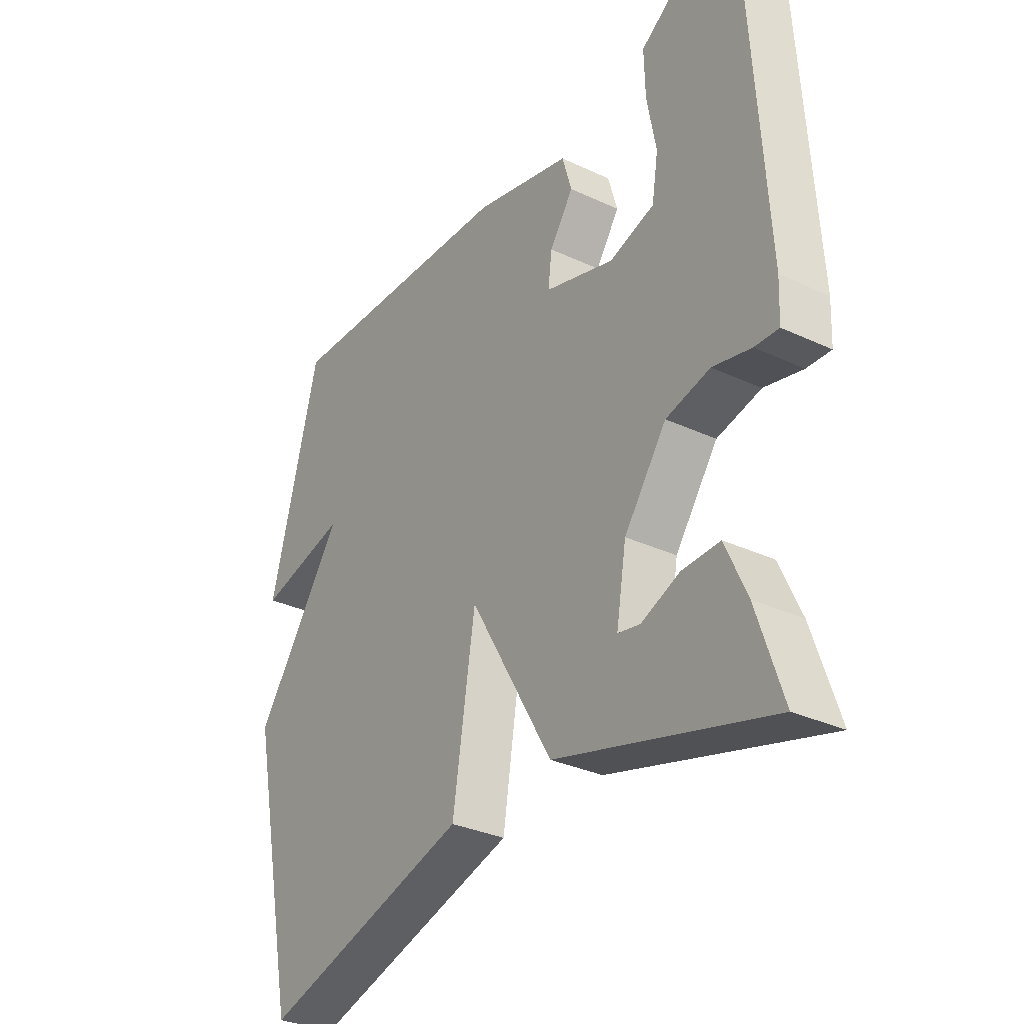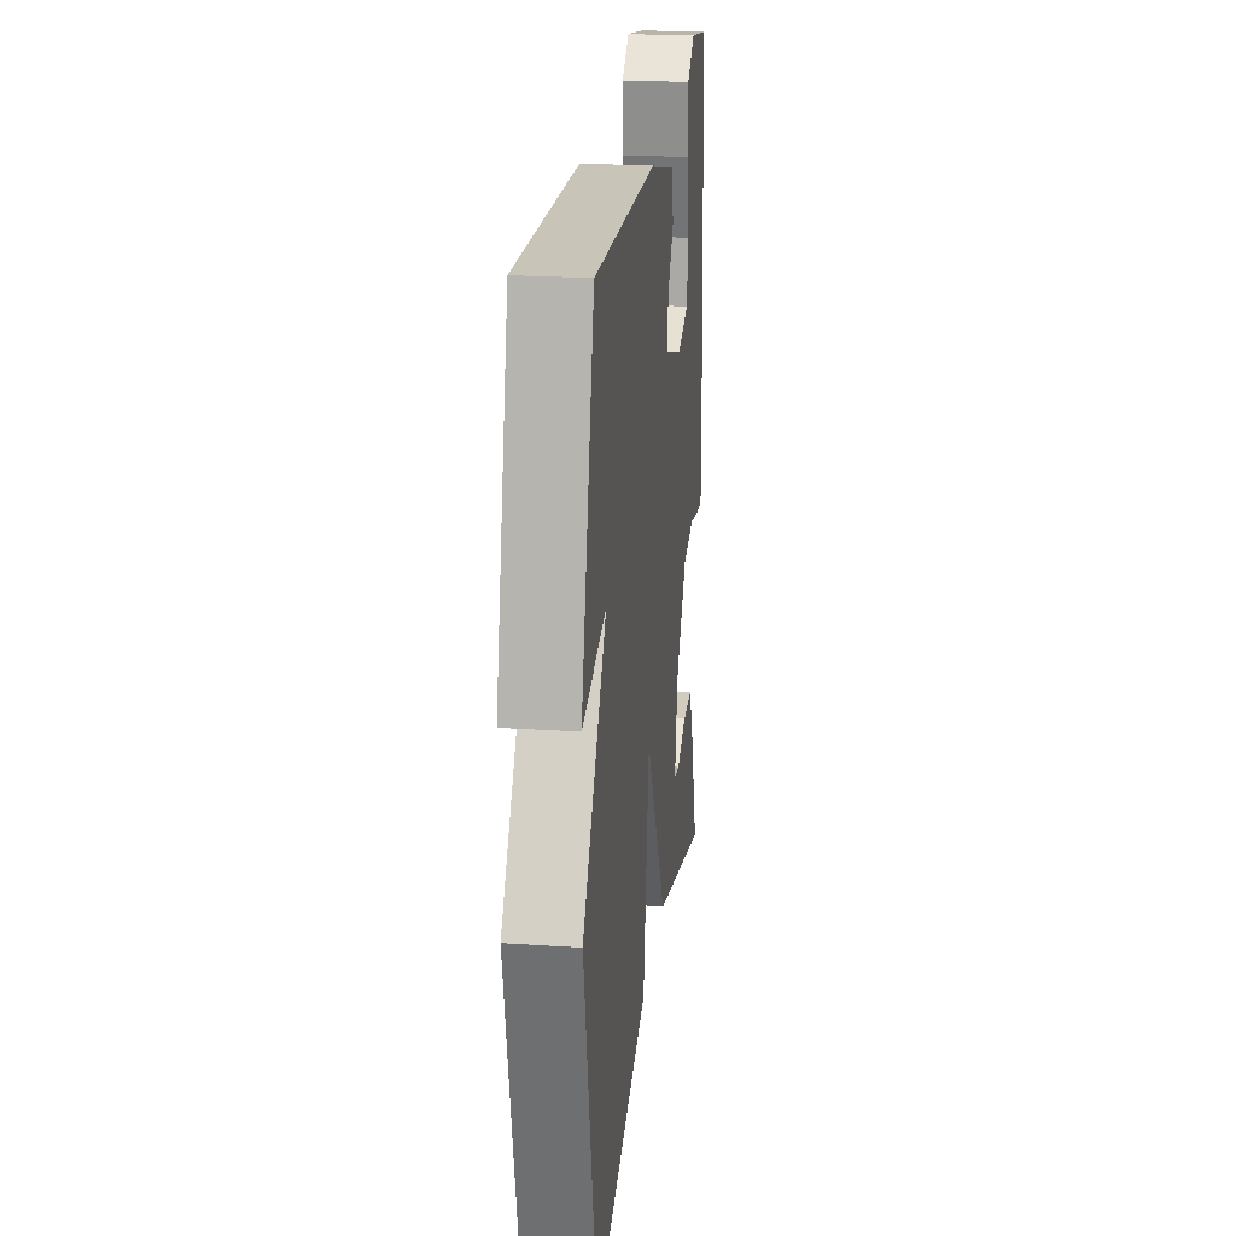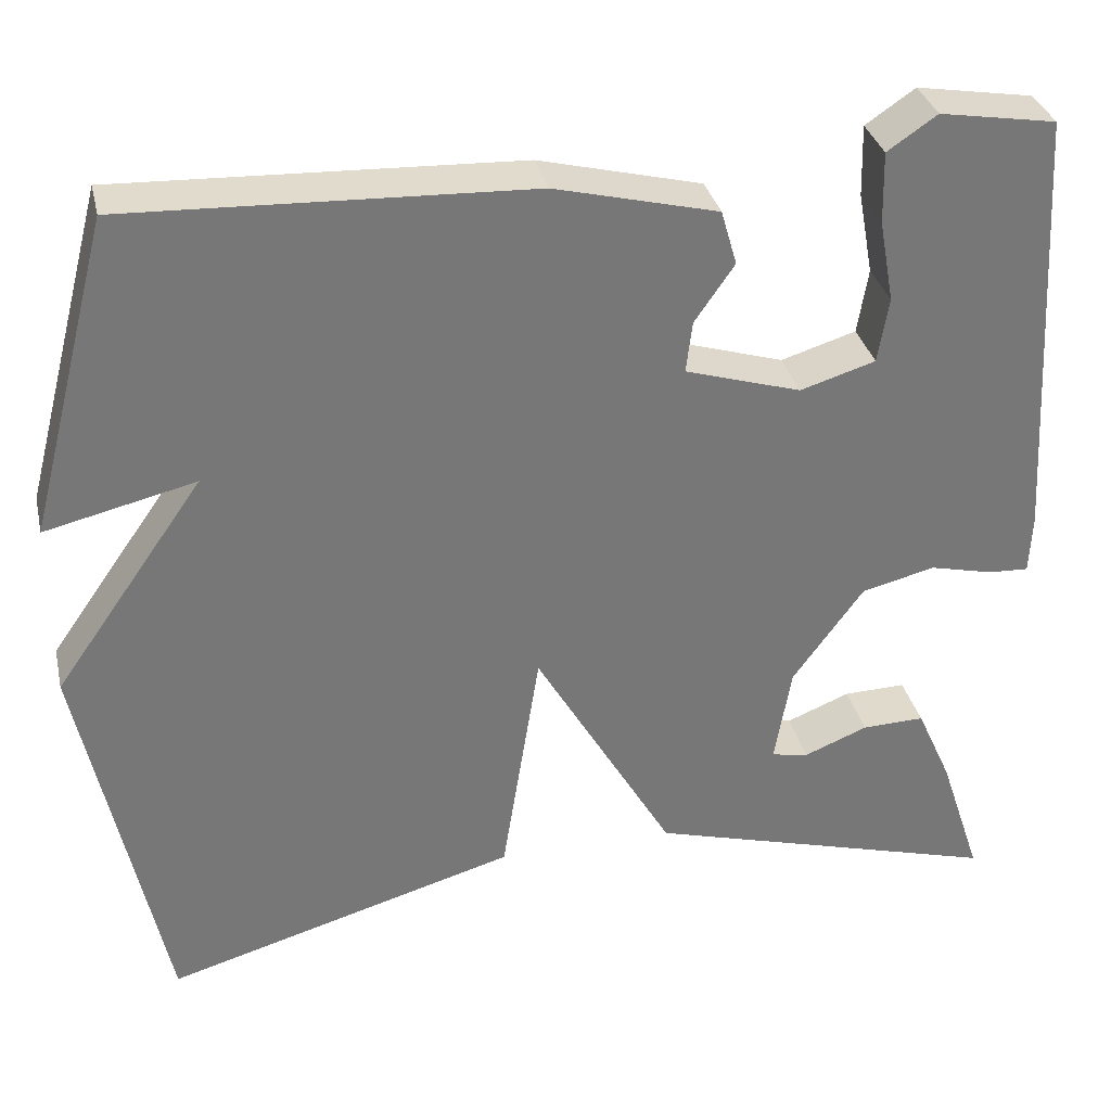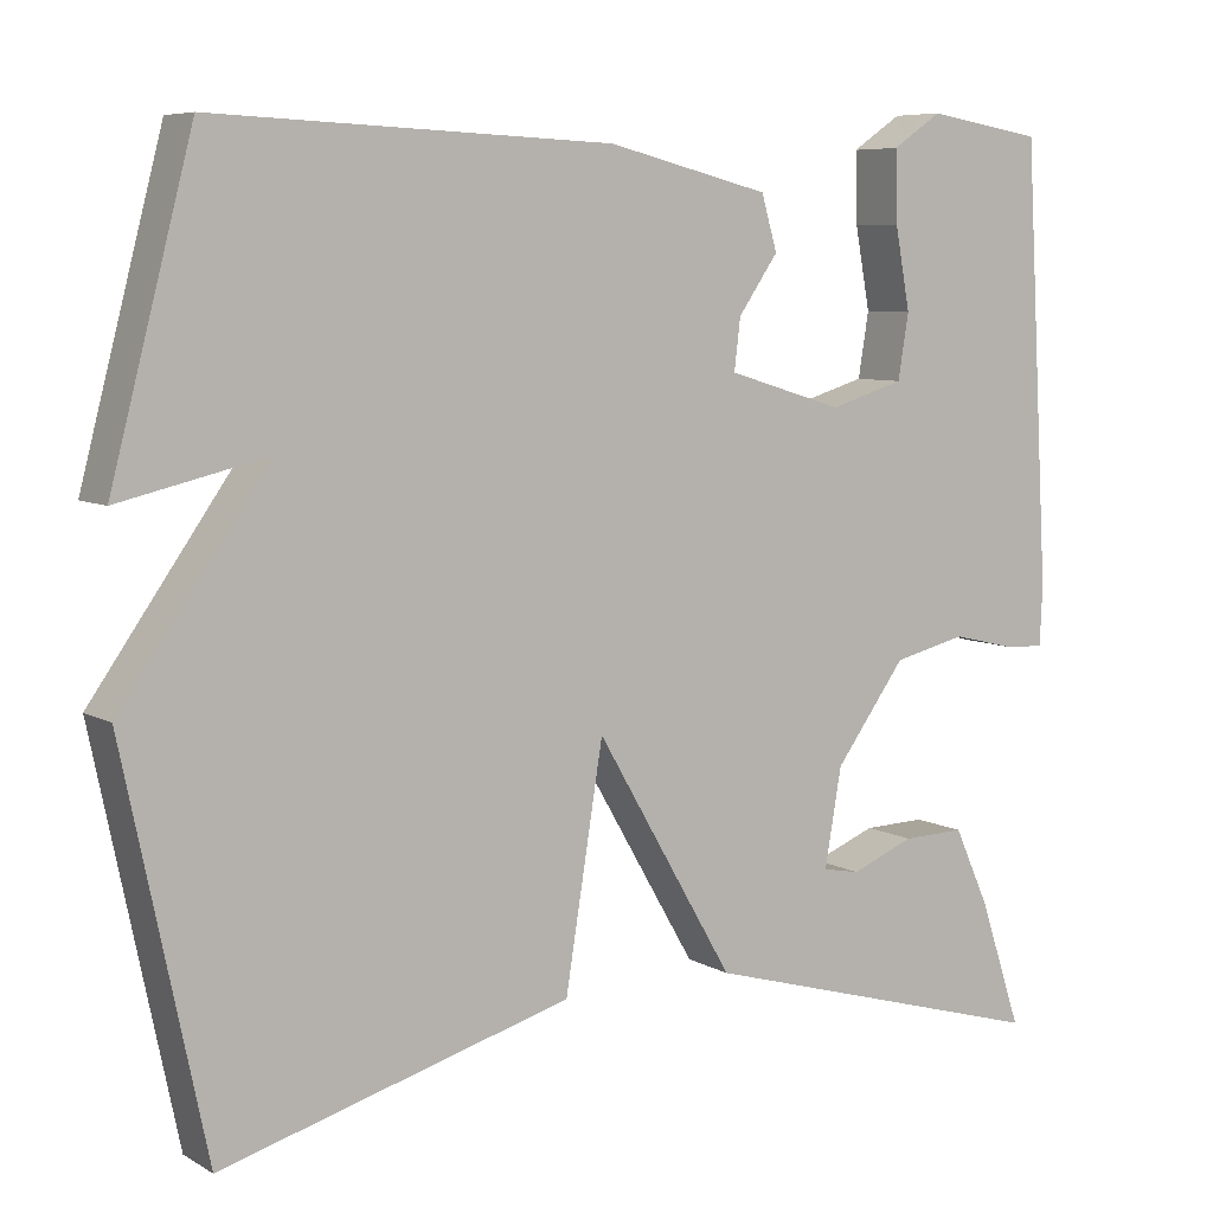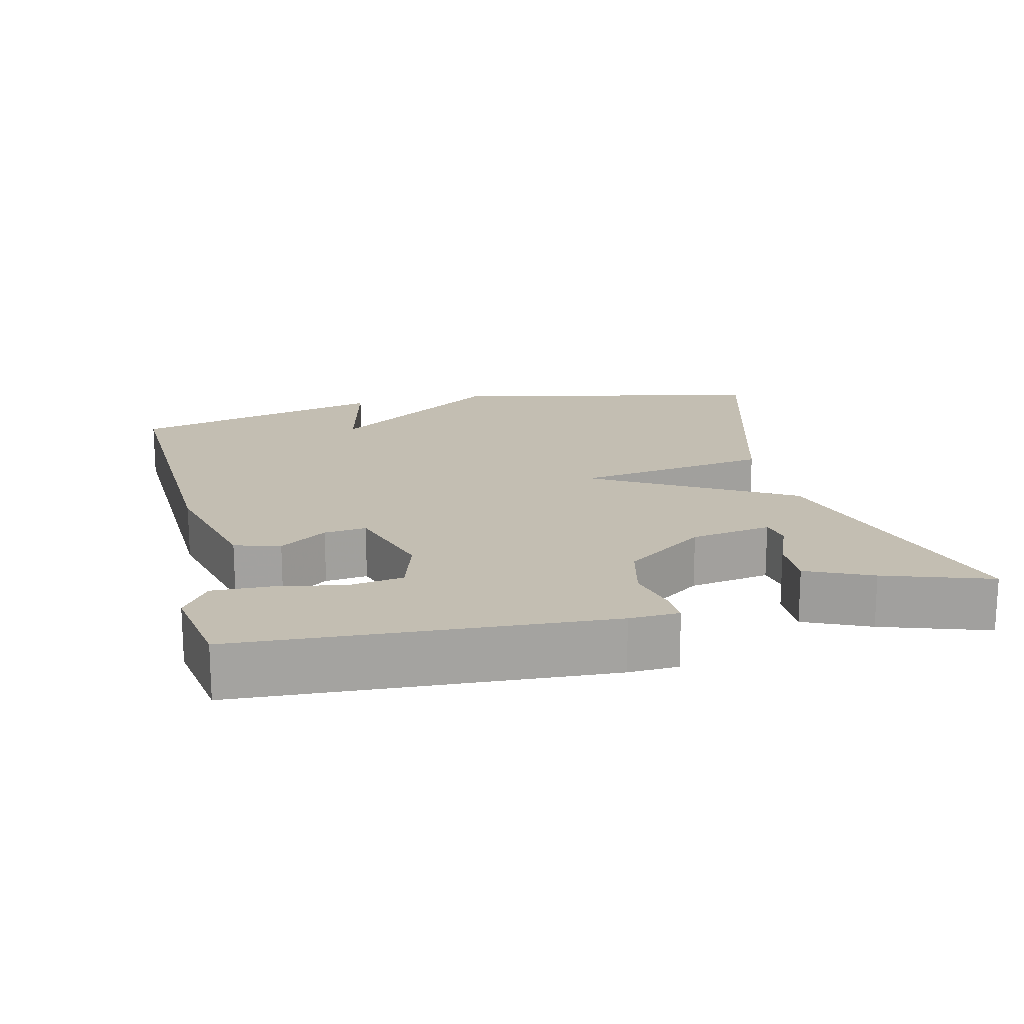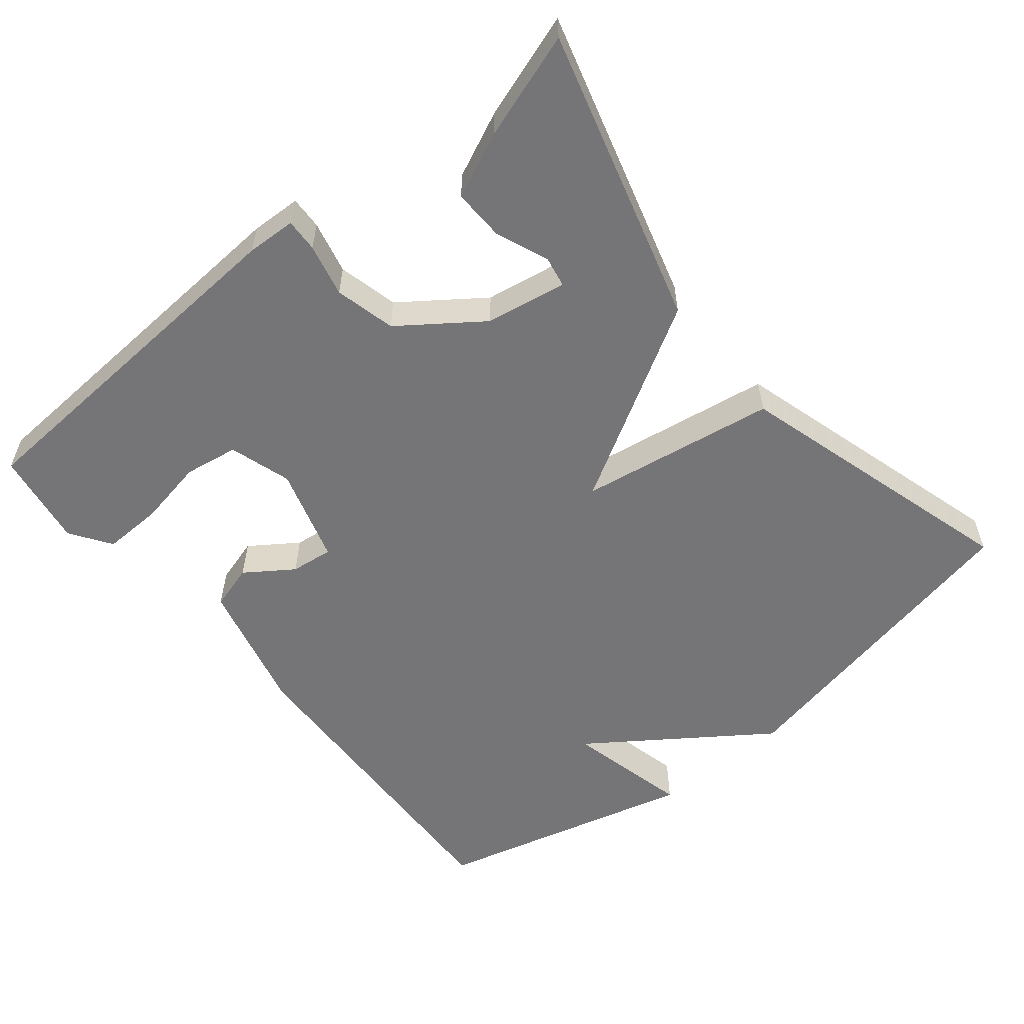
<metadata>
{"format":"obj","ext":"obj","renderer":"f3d","projection":"perspective","resolution":1024,"background":"white","views":[{"elev":-31.9,"azim":56.7,"up":"+Z"},{"elev":22.6,"azim":-83.4,"up":"+Z"},{"elev":33.2,"azim":-12.9,"up":"+Z"},{"elev":7.0,"azim":-32.6,"up":"+Z"},{"elev":17.3,"azim":76.6,"up":"+Y"},{"elev":-56.6,"azim":129.3,"up":"+Y"}]}
</metadata>
<code>
v 0.5 0.07 0.5
v 0.529 0.07 0.001
v 0.526 0.07 -0.067
v 0.481 0.07 -0.065
v 0.409 0.07 -0.048
v 0.326 0.07 -0.068
v 0.246 0.07 -0.178
v 0.227 0.07 -0.289
v 0.269 0.07 -0.297
v 0.341 0.07 -0.268
v 0.412 0.07 -0.266
v 0.452 0.07 -0.355
v 0.5 0.07 -0.5
v 0.097 0.07 -0.386
v -0.06 0.07 -0.116
v -0.103 0.07 -0.386
v -0.5 0.07 -0.5
v -0.593 0.07 -0.056
v -0.424 0.07 0.184
v -0.593 0.07 0.144
v -0.5 0.07 0.5
v -0.047 0.07 0.481
v 0.137 0.07 0.435
v 0.155 0.07 0.373
v 0.11 0.07 0.308
v 0.103 0.07 0.25
v 0.234 0.07 0.21
v 0.319 0.07 0.236
v 0.331 0.07 0.31
v 0.314 0.07 0.403
v 0.312 0.07 0.484
v 0.368 0.07 0.522
v 0.5 0 0.5
v 0.529 0 0.001
v 0.526 0 -0.067
v 0.481 0 -0.065
v 0.409 0 -0.048
v 0.326 0 -0.068
v 0.246 0 -0.178
v 0.227 0 -0.289
v 0.269 0 -0.297
v 0.341 0 -0.268
v 0.412 0 -0.266
v 0.452 0 -0.355
v 0.5 0 -0.5
v 0.097 0 -0.386
v -0.06 0 -0.116
v -0.103 0 -0.386
v -0.5 0 -0.5
v -0.593 0 -0.056
v -0.424 0 0.184
v -0.593 0 0.144
v -0.5 0 0.5
v -0.047 0 0.481
v 0.137 0 0.435
v 0.155 0 0.373
v 0.11 0 0.308
v 0.103 0 0.25
v 0.234 0 0.21
v 0.319 0 0.236
v 0.331 0 0.31
v 0.314 0 0.403
v 0.312 0 0.484
v 0.368 0 0.522
f 3 4 5
f 2 3 5
f 1 2 5
f 32 1 5
f 31 32 5
f 30 31 5
f 29 30 5
f 28 29 5 6
f 27 28 6 7
f 26 27 7 8
f 23 24 25
f 22 23 25
f 21 22 25
f 21 25 26
f 19 20 21
f 19 21 26 8
f 17 18 19
f 16 17 19
f 15 16 19
f 13 14 15
f 13 15 19 8
f 11 12 13
f 10 11 13
f 9 10 13
f 8 9 13
f 37 36 35
f 37 35 34
f 37 34 33
f 37 33 64
f 37 64 63
f 37 63 62
f 37 62 61
f 38 37 61 60
f 39 38 60 59
f 40 39 59 58
f 57 56 55
f 57 55 54
f 57 54 53
f 58 57 53
f 53 52 51
f 40 58 53 51
f 51 50 49
f 51 49 48
f 51 48 47
f 47 46 45
f 40 51 47 45
f 45 44 43
f 45 43 42
f 45 42 41
f 45 41 40
f 1 33 34 2
f 2 34 35 3
f 3 35 36 4
f 4 36 37 5
f 5 37 38 6
f 6 38 39 7
f 7 39 40 8
f 8 40 41 9
f 9 41 42 10
f 10 42 43 11
f 11 43 44 12
f 12 44 45 13
f 13 45 46 14
f 14 46 47 15
f 15 47 48 16
f 16 48 49 17
f 17 49 50 18
f 18 50 51 19
f 19 51 52 20
f 20 52 53 21
f 21 53 54 22
f 22 54 55 23
f 23 55 56 24
f 24 56 57 25
f 25 57 58 26
f 26 58 59 27
f 27 59 60 28
f 28 60 61 29
f 29 61 62 30
f 30 62 63 31
f 31 63 64 32
f 32 64 33 1

</code>
